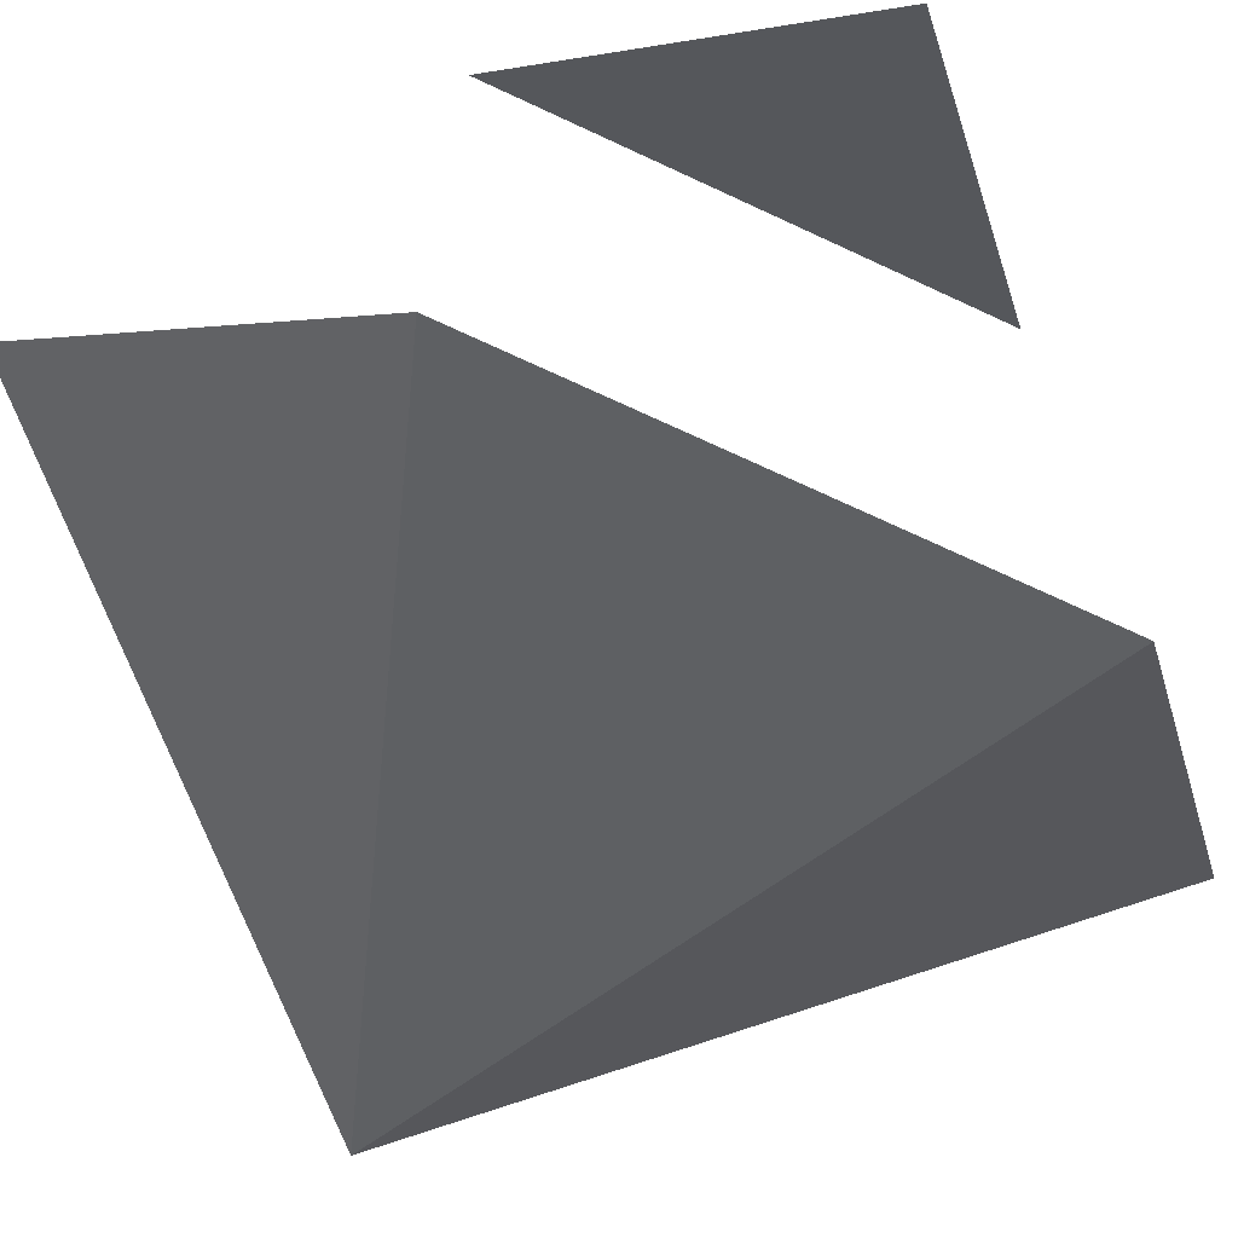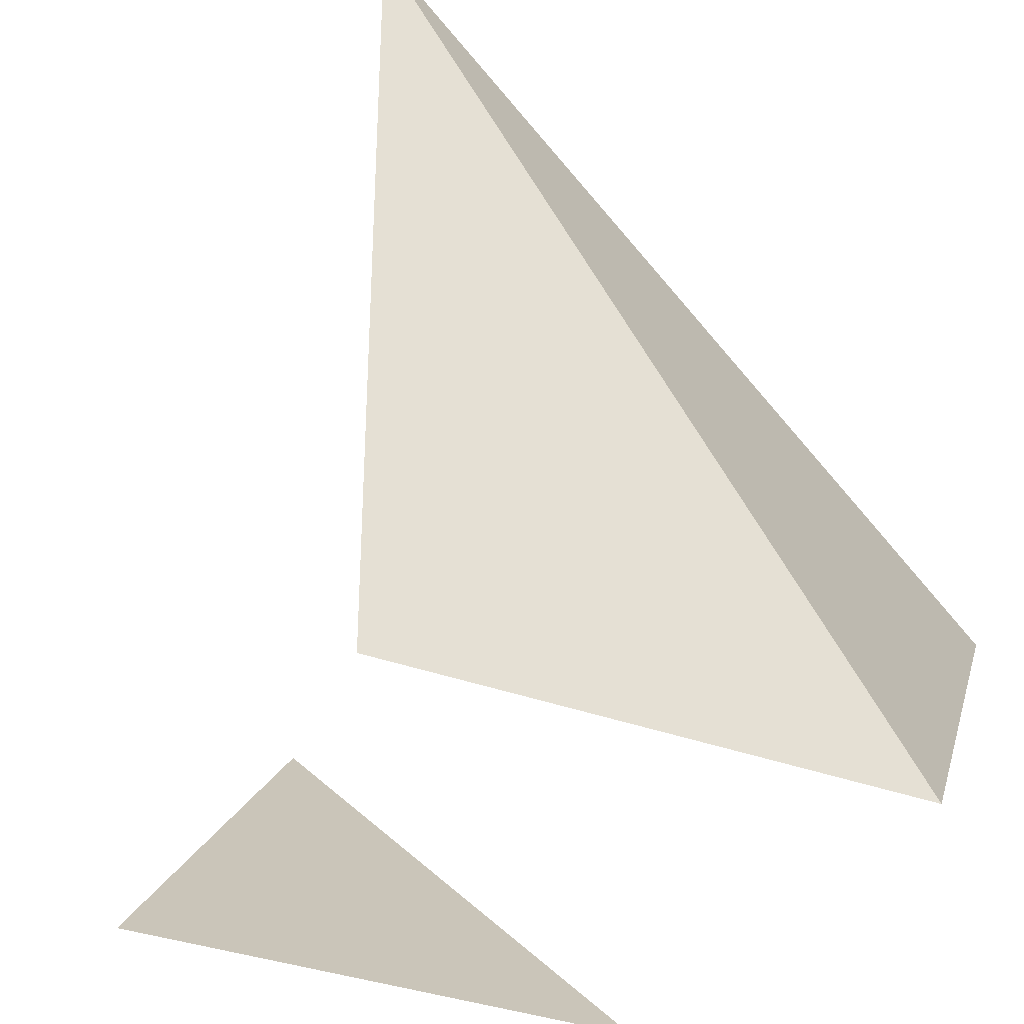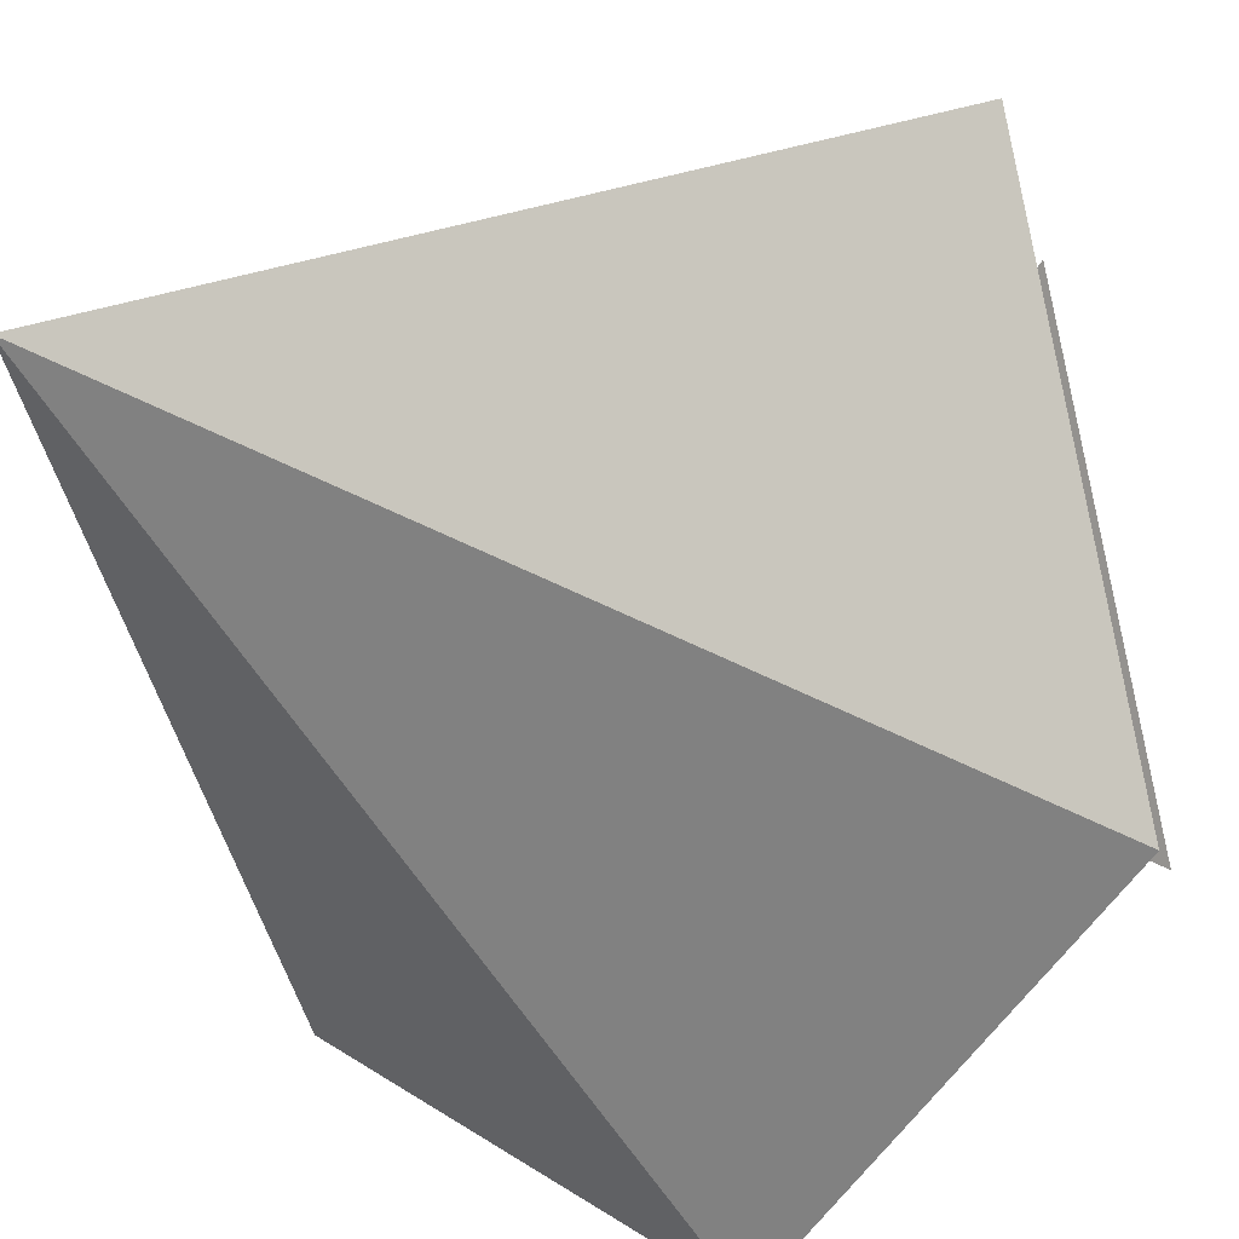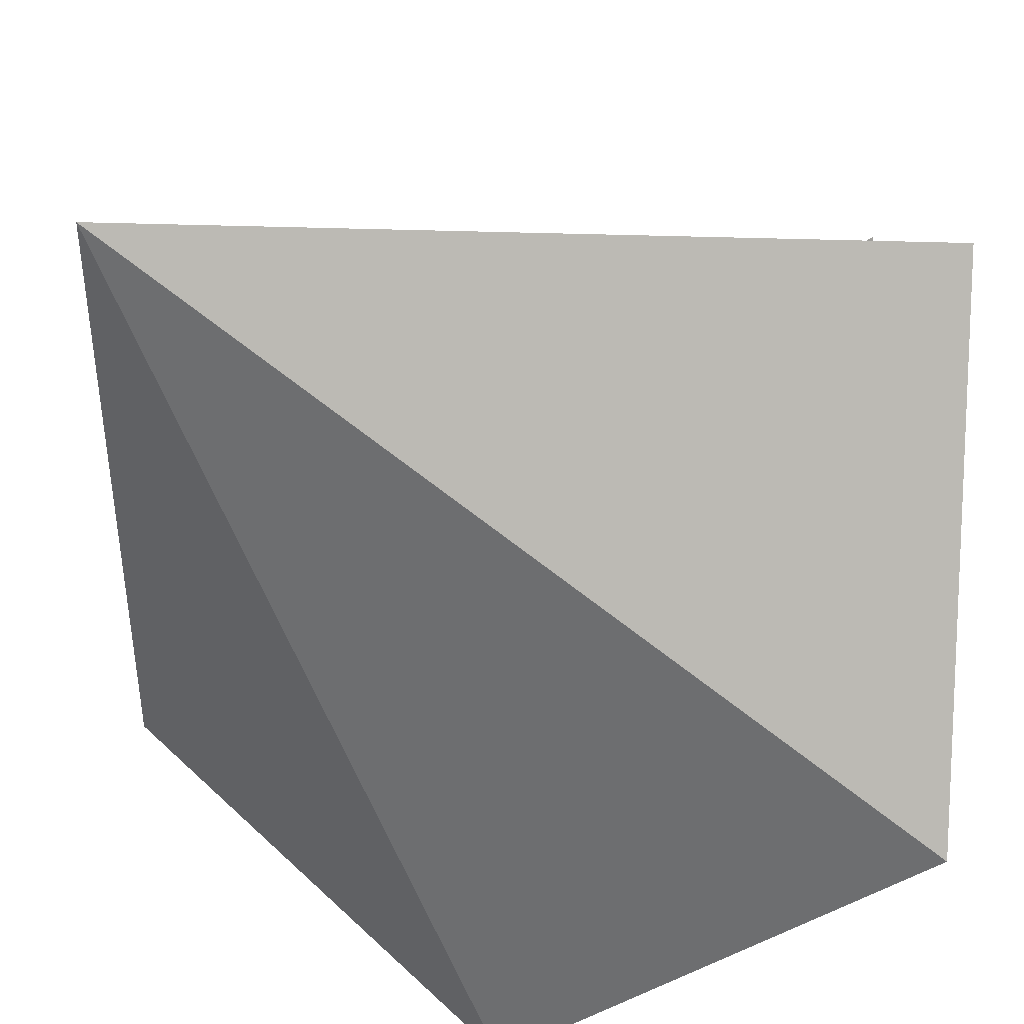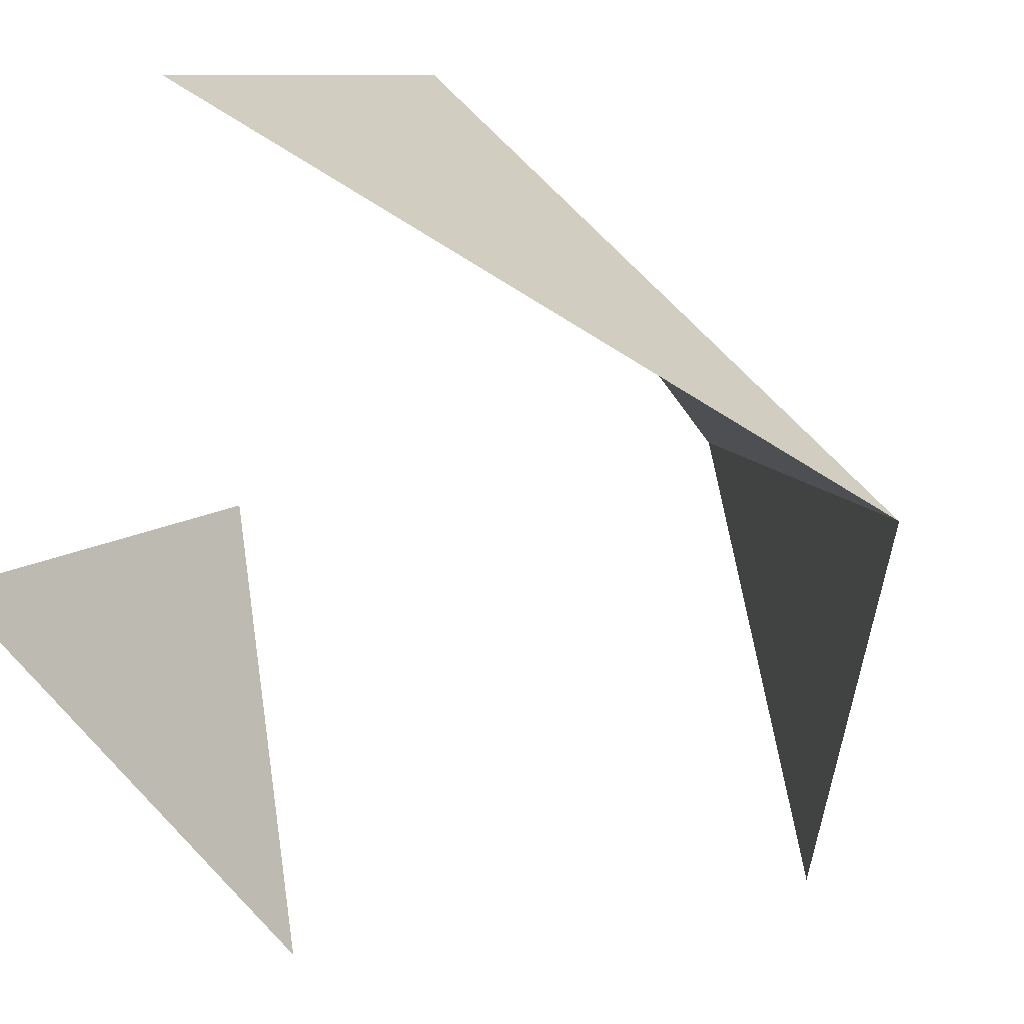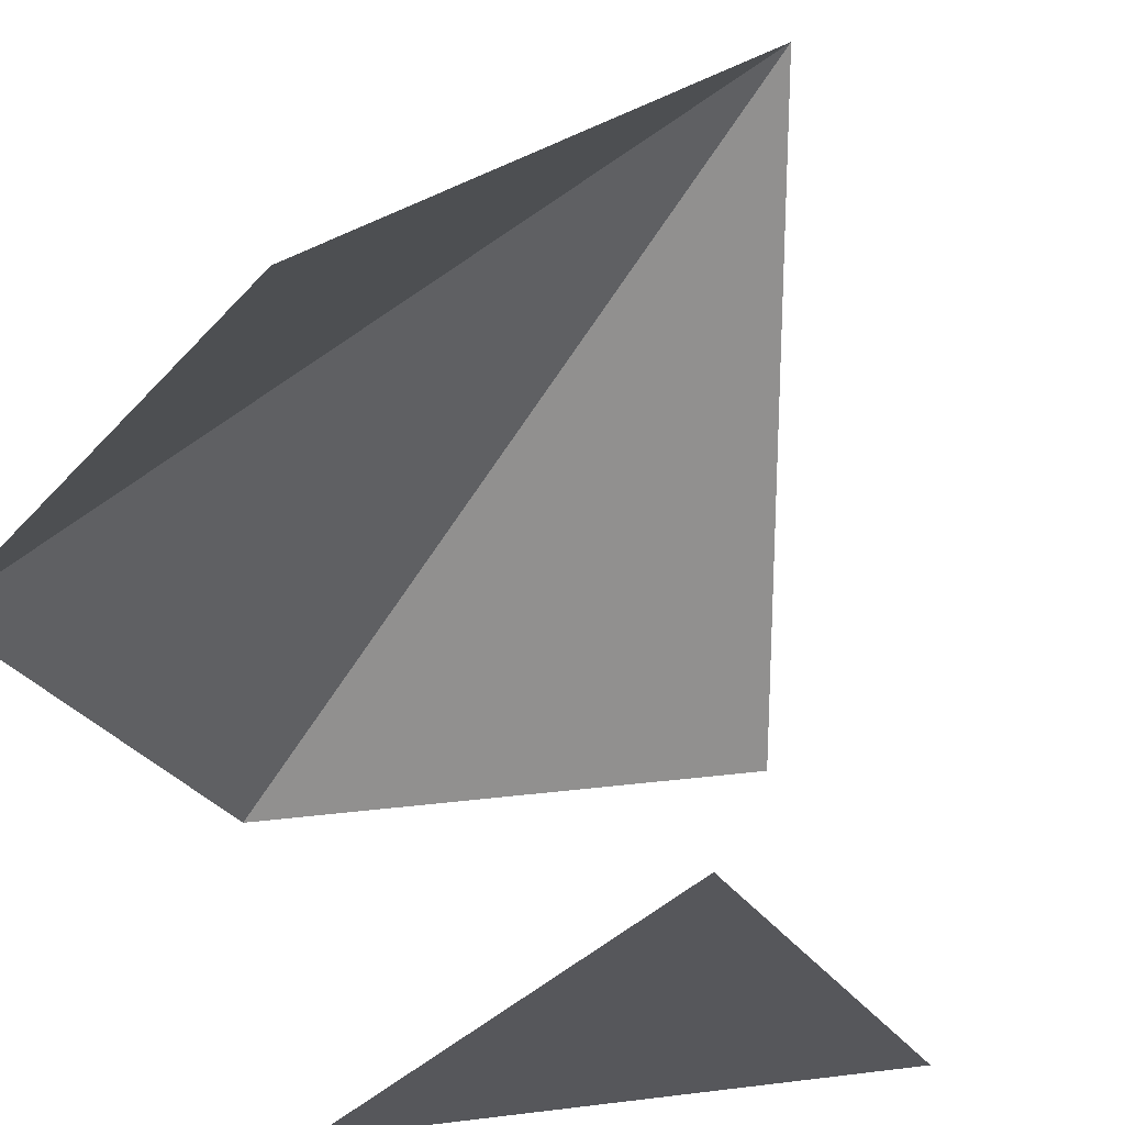
<metadata>
{"format":"obj","ext":"obj","renderer":"f3d","projection":"perspective","resolution":1024,"background":"white","views":[{"elev":-69.0,"azim":-70.0,"up":"+Z"},{"elev":-34.6,"azim":108.2,"up":"+Y"},{"elev":-51.9,"azim":-165.0,"up":"+Z"},{"elev":-38.5,"azim":178.1,"up":"+Z"},{"elev":60.4,"azim":36.2,"up":"+Y"},{"elev":24.6,"azim":-56.5,"up":"+Y"}]}
</metadata>
<code>
o 1010_0110
v 1 1 0
v 1 -1 0
v -1 1 0
v -1 0 -1
v 0 -1 -1
v -1 0 1
v -1 -1 0
v 0 -1 1
f 7 8 6
f 5 1 2
f 5 4 1
f 1 4 3

</code>
